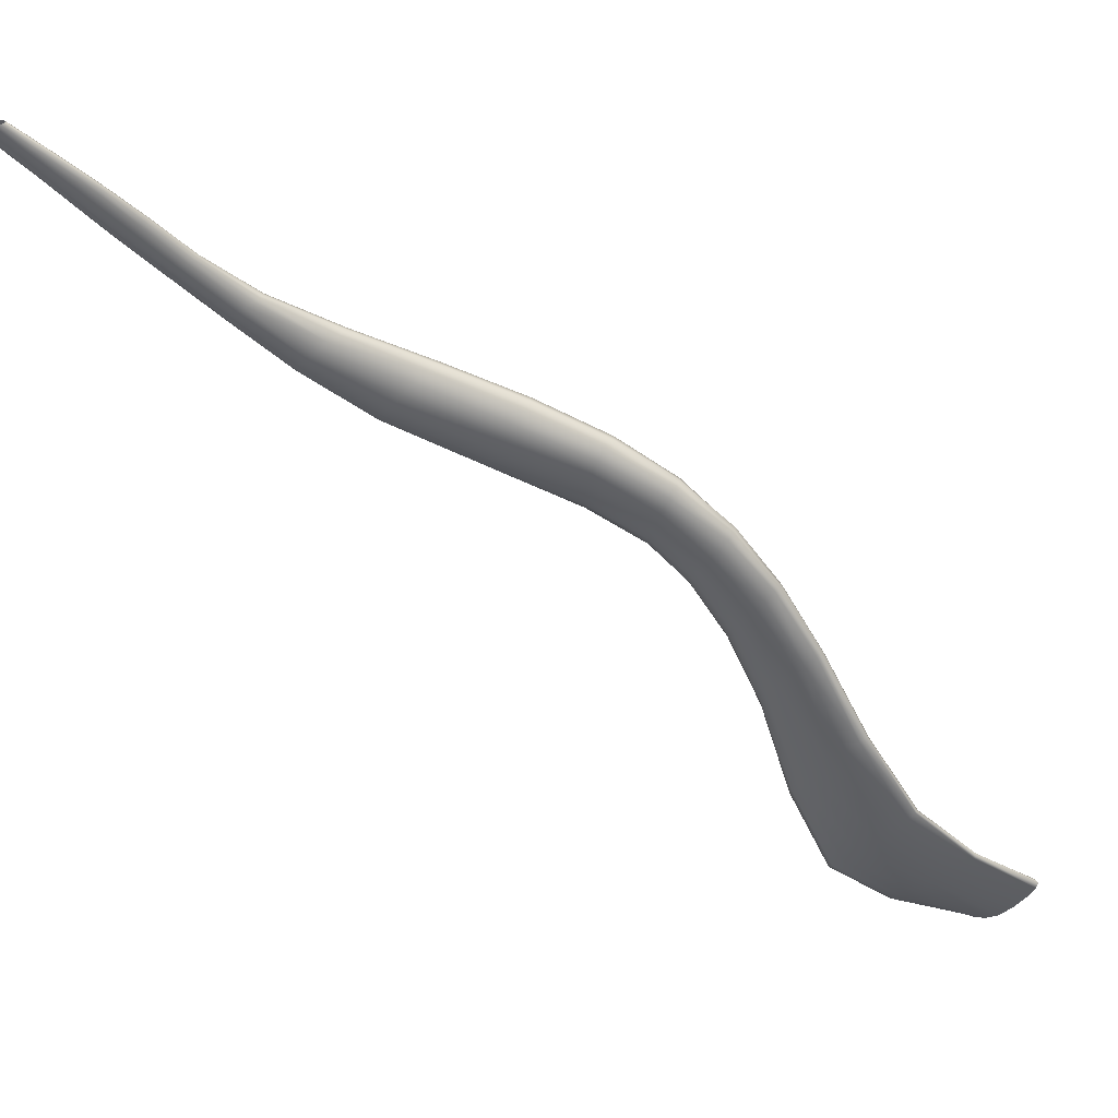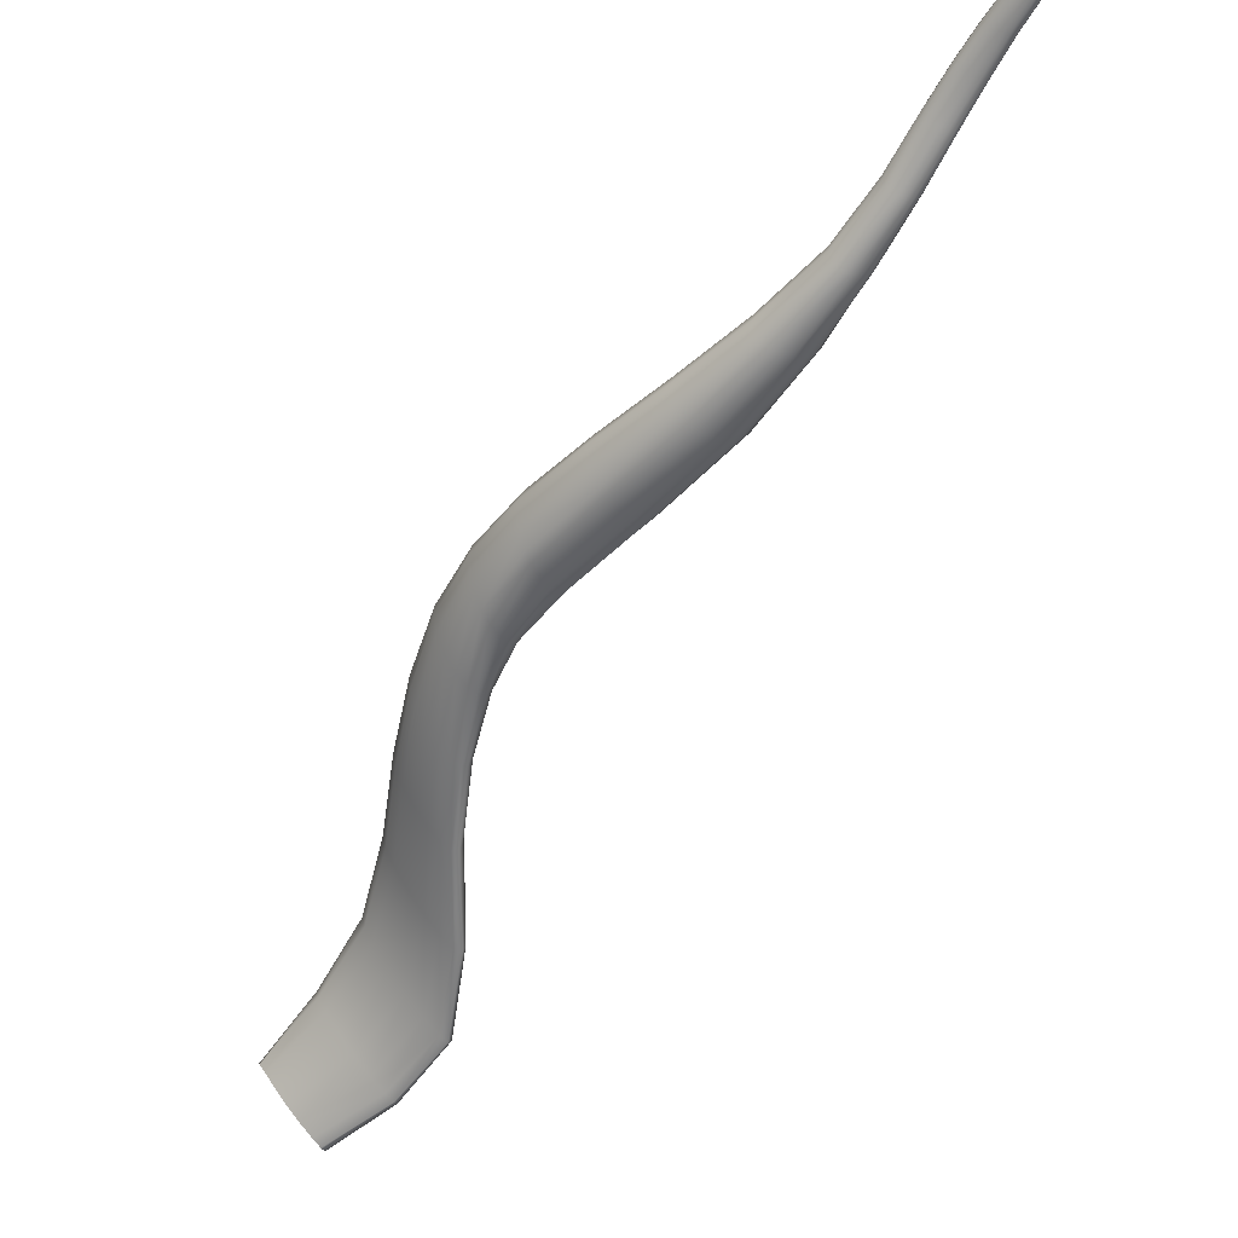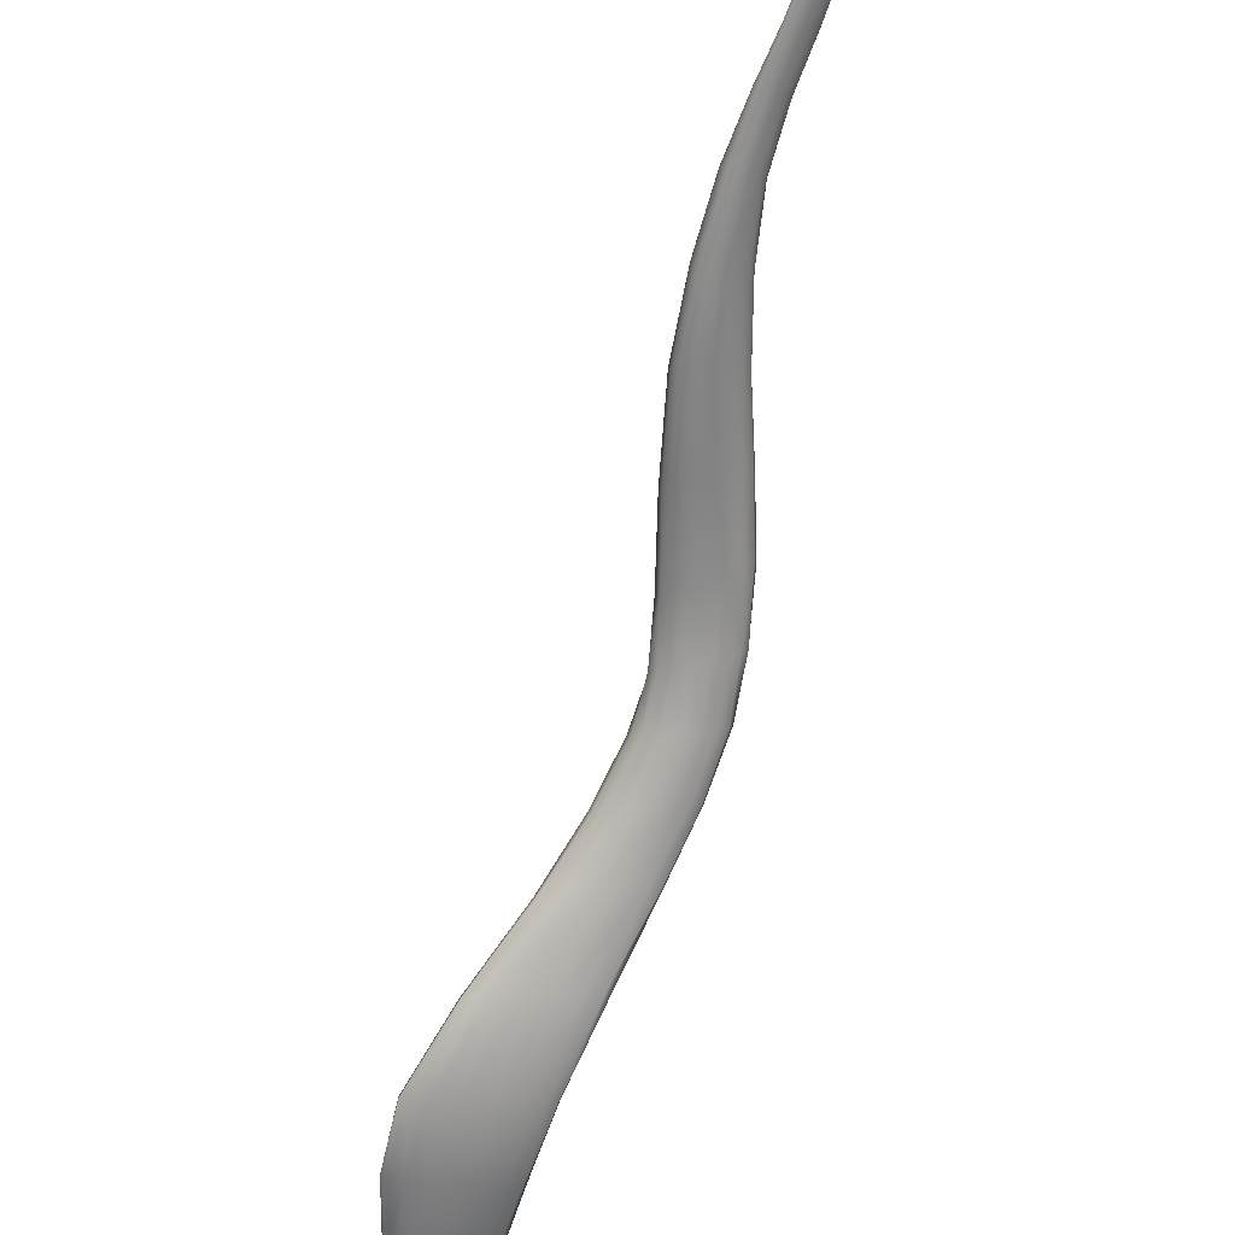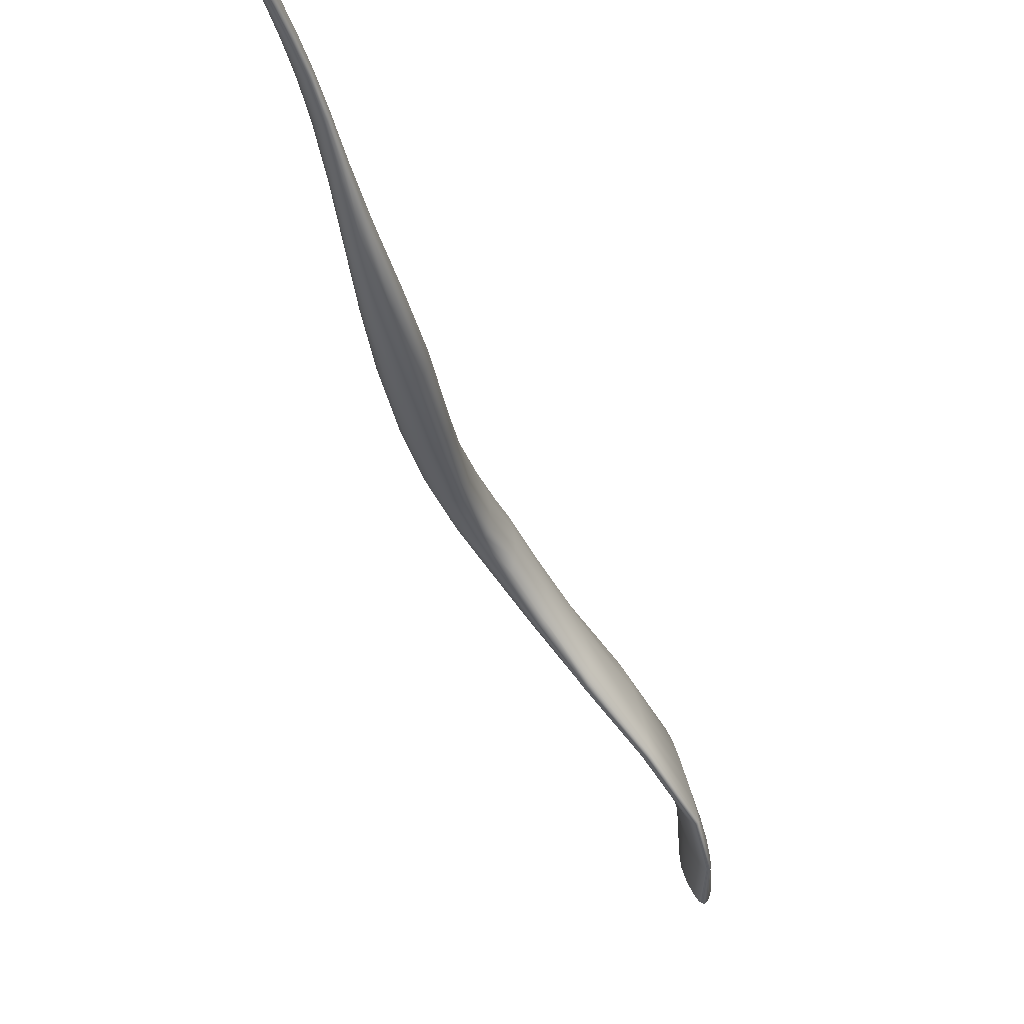
<metadata>
{"format":"obj","ext":"obj","renderer":"f3d","projection":"perspective","resolution":1024,"background":"white","views":[{"elev":72.7,"azim":-18.1,"up":"+Z"},{"elev":-15.4,"azim":-173.5,"up":"+Z"},{"elev":-30.1,"azim":-62.7,"up":"+Y"},{"elev":-7.5,"azim":-112.6,"up":"+Z"}]}
</metadata>
<code>
g default
v 0.8056 -0.01046 -1.08
v 0.6837 0.1949 -0.8978
v 0.8085 -0.01141 -1.047
v 0.6773 0.1892 -0.8754
v 0.8322 -0.009172 -1.006
v 0.6821 0.1957 -0.8426
v 0.8605 -0.003305 -0.9819
v 0.6963 0.2077 -0.8144
v 0.871 0.001532 -0.9941
v 0.7165 0.2238 -0.8115
v 0.862 0.001375 -1.025
v 0.7205 0.2326 -0.8367
v 0.8382 -0.003191 -1.064
v 0.7142 0.2293 -0.8688
v 0.8164 -0.008068 -1.087
v 0.7041 0.2162 -0.8875
v 0.9781 -0.243 -1.34
v 0.9859 -0.2556 -1.327
v 1.006 -0.2651 -1.302
v 0.9894 -0.2342 -1.327
v 1.036 -0.2602 -1.266
v 1.016 -0.2307 -1.295
v 1.049 -0.2518 -1.25
v 1.04 -0.2403 -1.262
v 0.2399 0.563 -0.4886
v 0.2316 0.5698 -0.4933
v 0.2527 0.5577 -0.4856
v 0.2326 0.5741 -0.4969
v 0.2624 0.557 -0.486
v 0.2424 0.5732 -0.4971
v 0.2634 0.5612 -0.4894
v 0.2552 0.5678 -0.4939
v 0.3978 0.4004 -0.6775
v 0.399 0.4066 -0.6905
v 0.4094 0.3993 -0.6657
v 0.4099 0.4141 -0.6973
v 0.4259 0.4038 -0.6621
v 0.4256 0.4193 -0.6954
v 0.4363 0.4109 -0.6686
v 0.4355 0.4173 -0.6827
v 0.7626 0.09882 -0.9313
v 0.7618 0.1047 -0.9628
v 0.7781 0.1013 -0.8981
v 0.8 0.1119 -0.8809
v 0.8124 0.1238 -0.8864
v 0.8091 0.1302 -0.9141
v 0.792 0.1264 -0.9505
v 0.7736 0.1157 -0.9681
v 0.8396 -0.1668 -1.242
v 0.8523 -0.1671 -1.217
v 0.8841 -0.1645 -1.164
v 0.8511 -0.159 -1.238
v 0.9166 -0.1634 -1.129
v 0.8832 -0.1521 -1.199
v 0.929 -0.158 -1.121
v 0.9166 -0.1545 -1.148
v 0.5073 0.3014 -0.7823
v 0.325 0.4707 -0.5952
v 0.5199 0.3024 -0.7586
v 0.3291 0.4753 -0.5994
v 0.5482 0.3116 -0.7429
v 0.34 0.4795 -0.5974
v 0.5759 0.3248 -0.748
v 0.3513 0.4807 -0.59
v 0.33 0.4684 -0.5873
v 0.5184 0.3109 -0.8008
v 0.3414 0.4696 -0.5803
v 0.5408 0.3249 -0.803
v 0.3523 0.4737 -0.5779
v 0.5629 0.334 -0.7911
v 0.3564 0.4783 -0.5818
v 0.5774 0.3332 -0.7692
v 0.2771 0.5206 -0.5371
v 0.2794 0.525 -0.541
v 0.2894 0.527 -0.5404
v 0.3013 0.5254 -0.5356
v 0.284 0.5164 -0.531
v 0.2959 0.5148 -0.5261
v 0.3058 0.5168 -0.5254
v 0.3081 0.5212 -0.5294
v 0.3242 0.5044 -0.5591
v 0.3303 0.5015 -0.5522
v 0.3125 0.504 -0.565
v 0.3274 0.4971 -0.5484
v 0.3022 0.5007 -0.5665
v 0.3172 0.4939 -0.55
v 0.2994 0.4964 -0.5627
v 0.3056 0.4936 -0.5559
v 0.3549 0.4799 -0.5857
v 0.3868 0.4517 -0.6339
v 0.3461 0.4806 -0.5941
v 0.3898 0.4476 -0.6231
v 0.3554 0.4761 -0.5792
v 0.3768 0.4519 -0.6435
v 0.3341 0.4776 -0.5992
v 0.384 0.4421 -0.618
v 0.3473 0.4714 -0.5784
v 0.3641 0.4473 -0.6449
v 0.326 0.4729 -0.598
v 0.3714 0.438 -0.6203
v 0.3353 0.4686 -0.5834
v 0.3574 0.4417 -0.6391
v 0.3601 0.4378 -0.629
v 0.3265 0.4692 -0.5915
v 0.4372 0.4144 -0.6752
v 0.4315 0.4191 -0.6899
v 0.5019 0.3779 -0.7283
v 0.5015 0.3704 -0.7104
v 0.4323 0.4072 -0.6641
v 0.4178 0.4173 -0.6976
v 0.4891 0.3798 -0.7451
v 0.4815 0.3599 -0.7036
v 0.4177 0.401 -0.6627
v 0.4035 0.4104 -0.6948
v 0.4688 0.373 -0.7514
v 0.4575 0.3534 -0.7122
v 0.4024 0.3991 -0.671
v 0.4446 0.3541 -0.7296
v 0.3969 0.403 -0.6844
v 0.4515 0.3626 -0.7455
v 1.047 -0.2462 -1.253
v 0.9725 -0.2036 -1.206
v 1.029 -0.2344 -1.277
v 1.045 -0.2563 -1.255
v 0.984 -0.2109 -1.186
v 0.9421 -0.1975 -1.25
v 1.002 -0.2312 -1.313
v 1.022 -0.2641 -1.284
v 0.9711 -0.2177 -1.199
v 0.9116 -0.2031 -1.288
v 0.9814 -0.2381 -1.337
v 0.9944 -0.2617 -1.316
v 0.9393 -0.2199 -1.236
v 0.9002 -0.2119 -1.297
v 0.98 -0.2491 -1.336
v 0.9117 -0.2174 -1.277
v 0.7477 0.1664 -0.9256
v 0.7607 0.1792 -0.9072
v 0.7712 0.1829 -0.8722
v 0.7702 0.1747 -0.8459
v 0.7546 0.1599 -0.8459
v 0.7385 0.148 -0.8689
v 0.7297 0.1431 -0.9022
v 0.732 0.1488 -0.9294
v 0.2602 0.5644 -0.4917
v 0.3057 0.5235 -0.5324
v 0.2489 0.5709 -0.4959
v 0.2783 0.5466 -0.5142
v 0.2956 0.5266 -0.5384
v 0.2857 0.5411 -0.5088
v 0.2641 0.5586 -0.4875
v 0.3081 0.5188 -0.5269
v 0.2367 0.5743 -0.4975
v 0.266 0.5501 -0.5181
v 0.2837 0.5264 -0.5413
v 0.2841 0.5369 -0.505
v 0.2583 0.5567 -0.4854
v 0.3015 0.5154 -0.5252
v 0.2309 0.5724 -0.4954
v 0.256 0.5495 -0.5182
v 0.2771 0.5229 -0.5395
v 0.2743 0.5362 -0.5051
v 0.2462 0.5599 -0.4867
v 0.2897 0.5152 -0.5282
v 0.262 0.5396 -0.509
v 0.2348 0.5665 -0.4909
v 0.2544 0.5451 -0.5145
v 0.2796 0.5183 -0.5341
v 0.7205 0.2295 -0.8217
v 0.5796 0.3299 -0.7576
v 0.6531 0.2838 -0.8038
v 0.7181 0.2323 -0.8534
v 0.5716 0.3348 -0.7809
v 0.7072 0.2159 -0.8093
v 0.6496 0.275 -0.7803
v 0.5639 0.3185 -0.7428
v 0.6433 0.2826 -0.8313
v 0.7102 0.2241 -0.8794
v 0.5524 0.3305 -0.7986
v 0.6881 0.201 -0.8265
v 0.6237 0.2595 -0.7796
v 0.5329 0.3062 -0.7488
v 0.6276 0.271 -0.8477
v 0.6938 0.205 -0.8954
v 0.5289 0.318 -0.8039
v 0.6784 0.1914 -0.8593
v 0.6018 0.2482 -0.8045
v 0.511 0.3007 -0.7703
v 0.6042 0.2518 -0.8537
v 0.6786 0.1901 -0.8896
v 0.5939 0.2439 -0.8339
v 0.5105 0.3051 -0.793
v 0.9258 -0.1561 -1.131
v 0.8837 -0.08026 -1.087
v 0.9012 -0.1527 -1.173
v 0.8951 -0.08063 -1.056
v 0.9258 -0.1609 -1.121
v 0.8541 -0.0816 -1.133
v 0.8656 -0.1547 -1.222
v 0.8839 -0.08497 -1.052
v 0.9016 -0.1642 -1.144
v 0.8265 -0.08731 -1.165
v 0.8424 -0.1634 -1.244
v 0.8525 -0.08772 -1.084
v 0.8668 -0.1659 -1.191
v 0.8232 -0.09112 -1.133
v 0.8151 -0.09185 -1.164
v 0.8431 -0.1677 -1.233
v 0.8094 -0.009529 -1.088
v 0.7665 0.1098 -0.9687
v 0.8263 -0.005779 -1.078
v 0.7976 0.05836 -1.022
v 0.7825 0.1215 -0.962
v 0.8509 -0.000572 -1.045
v 0.8175 0.06567 -1.003
v 0.8015 0.1294 -0.933
v 0.8688 0.002102 -1.008
v 0.8382 0.07037 -0.9665
v 0.8128 0.1281 -0.8981
v 0.8683 -0.000462 -0.9842
v 0.8447 0.06772 -0.9365
v 0.8079 0.1181 -0.8807
v 0.8473 -0.006443 -0.9905
v 0.8339 0.05965 -0.9254
v 0.7893 0.1059 -0.8869
v 0.8185 -0.01076 -1.026
v 0.8083 0.05119 -0.9443
v 0.7689 0.09896 -0.9136
v 0.787 0.05295 -1.014
v 0.8047 -0.0112 -1.066
v 0.7885 0.04936 -0.9801
v 0.7604 0.1008 -0.9489
v 0.3283 0.5033 -0.5555
v 0.3186 0.5046 -0.5624
v 0.33 0.4994 -0.5497
v 0.3068 0.5026 -0.5664
v 0.3229 0.4953 -0.5486
v 0.2997 0.4986 -0.5651
v 0.3111 0.4934 -0.5526
v 0.3015 0.4947 -0.5594
v 0.3894 0.45 -0.6282
v 0.3825 0.4524 -0.6394
v 0.388 0.4448 -0.6197
v 0.3702 0.45 -0.6452
v 0.378 0.4397 -0.6182
v 0.3598 0.4444 -0.6428
v 0.365 0.4374 -0.6241
v 0.3576 0.4394 -0.6343
v 0.5039 0.3746 -0.7187
v 0.4968 0.3798 -0.7375
v 0.493 0.3651 -0.7052
v 0.4792 0.3772 -0.7497
v 0.469 0.3559 -0.7063
v 0.4593 0.3679 -0.7499
v 0.4489 0.3527 -0.7204
v 0.446 0.3577 -0.7383
v 0.9811 -0.2073 -1.192
v 0.9585 -0.1997 -1.227
v 0.9804 -0.2146 -1.189
v 0.9255 -0.1992 -1.272
v 0.9561 -0.2194 -1.215
v 0.9031 -0.2076 -1.296
v 0.9241 -0.2192 -1.258
v 0.9034 -0.2151 -1.29
v 0.7393 0.1572 -0.9304
v 0.7546 0.1738 -0.9184
v 0.7668 0.1824 -0.8904
v 0.7726 0.18 -0.8566
v 0.7635 0.1675 -0.8425
v 0.7461 0.1533 -0.8552
v 0.7329 0.1445 -0.8852
v 0.7292 0.1444 -0.9183
v 0.2829 0.5439 -0.5115
v 0.2723 0.5488 -0.5165
v 0.2861 0.5387 -0.5066
v 0.2603 0.5503 -0.5187
v 0.2799 0.536 -0.5046
v 0.254 0.5476 -0.5167
v 0.268 0.5375 -0.5067
v 0.2573 0.5423 -0.5118
v 0.6539 0.2805 -0.7903
v 0.6493 0.2845 -0.8182
v 0.6381 0.2674 -0.7767
v 0.6364 0.2781 -0.8408
v 0.6115 0.2526 -0.79
v 0.6157 0.2611 -0.8533
v 0.5958 0.2448 -0.8194
v 0.5969 0.2462 -0.8462
v 0.8921 -0.08007 -1.068
v 0.8699 -0.08053 -1.11
v 0.8923 -0.08266 -1.05
v 0.839 -0.08421 -1.152
v 0.8694 -0.08645 -1.064
v 0.8185 -0.09004 -1.169
v 0.836 -0.08957 -1.109
v 0.8165 -0.09203 -1.152
v 0.7909 0.05542 -1.021
v 0.8068 0.06202 -1.015
v 0.8287 0.06871 -0.9854
v 0.8435 0.06991 -0.9498
v 0.8415 0.06409 -0.9277
v 0.8217 0.05499 -0.9317
v 0.7966 0.04944 -0.9613
v 0.7857 0.05073 -0.9988
g Levator_Scapulae_Muscle_04_Left1_Mesh group1
f 42 229 304 232
f 41 231 303 228
f 43 227 302 225
f 44 224 301 222
f 45 221 300 219
f 46 218 299 216
f 47 215 298 213
f 48 212 297 210
f 50 206 296 208
f 51 204 295 205
f 49 207 294 203
f 53 200 293 201
f 52 202 292 199
f 55 196 291 197
f 54 198 290 195
f 56 194 289 193
f 66 189 288 192
f 57 191 287 188
f 68 183 286 185
f 59 187 285 182
f 70 177 284 179
f 61 181 283 176
f 72 171 282 173
f 63 175 281 170
f 77 165 280 168
f 78 162 279 164
f 73 167 278 161
f 79 156 277 158
f 74 160 276 155
f 80 150 275 152
f 75 154 274 149
f 76 148 273 146
f 41 143 272 232
f 43 142 271 228
f 44 141 270 225
f 45 140 269 222
f 46 139 268 219
f 47 138 267 216
f 48 137 266 213
f 42 144 265 210
f 49 134 264 208
f 50 136 263 205
f 52 130 262 203
f 51 133 261 201
f 54 126 260 199
f 53 129 259 197
f 56 122 258 195
f 55 125 257 193
f 57 118 256 192
f 59 116 255 188
f 66 120 254 185
f 61 112 253 182
f 68 115 252 179
f 63 108 251 176
f 70 111 250 173
f 72 107 249 170
f 58 102 248 104
f 65 103 247 101
f 60 98 246 99
f 67 100 245 97
f 62 94 244 95
f 69 96 243 93
f 64 90 242 91
f 71 92 241 89
f 73 87 240 168
f 77 88 239 164
f 74 85 238 161
f 78 86 237 158
f 75 83 236 155
f 79 84 235 152
f 76 81 234 149
f 80 82 233 146
f 89 64 81 233
f 81 76 146 233
f 82 71 89 233
f 91 62 83 234
f 83 75 149 234
f 81 64 91 234
f 93 71 82 235
f 82 80 152 235
f 84 69 93 235
f 95 60 85 236
f 85 74 155 236
f 83 62 95 236
f 97 69 84 237
f 84 79 158 237
f 86 67 97 237
f 99 58 87 238
f 87 73 161 238
f 85 60 99 238
f 101 67 86 239
f 86 78 164 239
f 88 65 101 239
f 104 65 88 240
f 88 77 168 240
f 87 58 104 240
f 105 40 90 241
f 90 64 89 241
f 92 39 105 241
f 106 38 94 242
f 94 62 91 242
f 90 40 106 242
f 109 39 92 243
f 92 71 93 243
f 96 37 109 243
f 110 36 98 244
f 98 60 95 244
f 94 38 110 244
f 113 37 96 245
f 96 69 97 245
f 100 35 113 245
f 114 34 102 246
f 102 58 99 246
f 98 36 114 246
f 117 35 100 247
f 100 67 101 247
f 103 33 117 247
f 119 33 103 248
f 103 65 104 248
f 102 34 119 248
f 105 39 108 249
f 108 63 170 249
f 107 40 105 249
f 106 40 107 250
f 107 72 173 250
f 111 38 106 250
f 109 37 112 251
f 112 61 176 251
f 108 39 109 251
f 110 38 111 252
f 111 70 179 252
f 115 36 110 252
f 113 35 116 253
f 116 59 182 253
f 112 37 113 253
f 114 36 115 254
f 115 68 185 254
f 120 34 114 254
f 117 33 118 255
f 118 57 188 255
f 116 35 117 255
f 119 34 120 256
f 120 66 192 256
f 118 33 119 256
f 121 24 122 257
f 122 56 193 257
f 125 23 121 257
f 123 22 126 258
f 126 54 195 258
f 122 24 123 258
f 124 23 125 259
f 125 55 197 259
f 129 21 124 259
f 127 20 130 260
f 130 52 199 260
f 126 22 127 260
f 128 21 129 261
f 129 53 201 261
f 133 19 128 261
f 131 17 134 262
f 134 49 203 262
f 130 20 131 262
f 132 19 133 263
f 133 51 205 263
f 136 18 132 263
f 135 18 136 264
f 136 50 208 264
f 134 17 135 264
f 184 16 137 265
f 137 48 210 265
f 144 2 184 265
f 178 14 138 266
f 138 47 213 266
f 137 16 178 266
f 172 12 139 267
f 139 46 216 267
f 138 14 172 267
f 169 10 140 268
f 140 45 219 268
f 139 12 169 268
f 174 8 141 269
f 141 44 222 269
f 140 10 174 269
f 180 6 142 270
f 142 43 225 270
f 141 8 180 270
f 186 4 143 271
f 143 41 228 271
f 142 6 186 271
f 190 2 144 272
f 144 42 232 272
f 143 4 190 272
f 145 31 150 273
f 150 80 146 273
f 148 32 145 273
f 147 32 148 274
f 148 76 149 274
f 154 30 147 274
f 151 29 156 275
f 156 79 152 275
f 150 31 151 275
f 153 30 154 276
f 154 75 155 276
f 160 28 153 276
f 157 27 162 277
f 162 78 158 277
f 156 29 157 277
f 159 28 160 278
f 160 74 161 278
f 167 26 159 278
f 163 25 165 279
f 165 77 164 279
f 162 27 163 279
f 166 26 167 280
f 167 73 168 280
f 165 25 166 280
f 169 12 171 281
f 171 72 170 281
f 175 10 169 281
f 172 14 177 282
f 177 70 173 282
f 171 12 172 282
f 174 10 175 283
f 175 63 176 283
f 181 8 174 283
f 178 16 183 284
f 183 68 179 284
f 177 14 178 284
f 180 8 181 285
f 181 61 182 285
f 187 6 180 285
f 184 2 189 286
f 189 66 185 286
f 183 16 184 286
f 186 6 187 287
f 187 59 188 287
f 191 4 186 287
f 190 4 191 288
f 191 57 192 288
f 189 2 190 288
f 217 9 196 289
f 196 55 193 289
f 194 11 217 289
f 214 11 194 290
f 194 56 195 290
f 198 13 214 290
f 220 7 200 291
f 200 53 197 291
f 196 9 220 291
f 211 13 198 292
f 198 54 199 292
f 202 15 211 292
f 223 5 204 293
f 204 51 201 293
f 200 7 223 293
f 209 15 202 294
f 202 52 203 294
f 207 1 209 294
f 226 3 206 295
f 206 50 205 295
f 204 5 226 295
f 230 1 207 296
f 207 49 208 296
f 206 3 230 296
f 209 1 229 297
f 229 42 210 297
f 212 15 209 297
f 211 15 212 298
f 212 48 213 298
f 215 13 211 298
f 214 13 215 299
f 215 47 216 299
f 218 11 214 299
f 217 11 218 300
f 218 46 219 300
f 221 9 217 300
f 220 9 221 301
f 221 45 222 301
f 224 7 220 301
f 223 7 224 302
f 224 44 225 302
f 227 5 223 302
f 226 5 227 303
f 227 43 228 303
f 231 3 226 303
f 230 3 231 304
f 231 41 232 304
f 229 1 230 304

</code>
